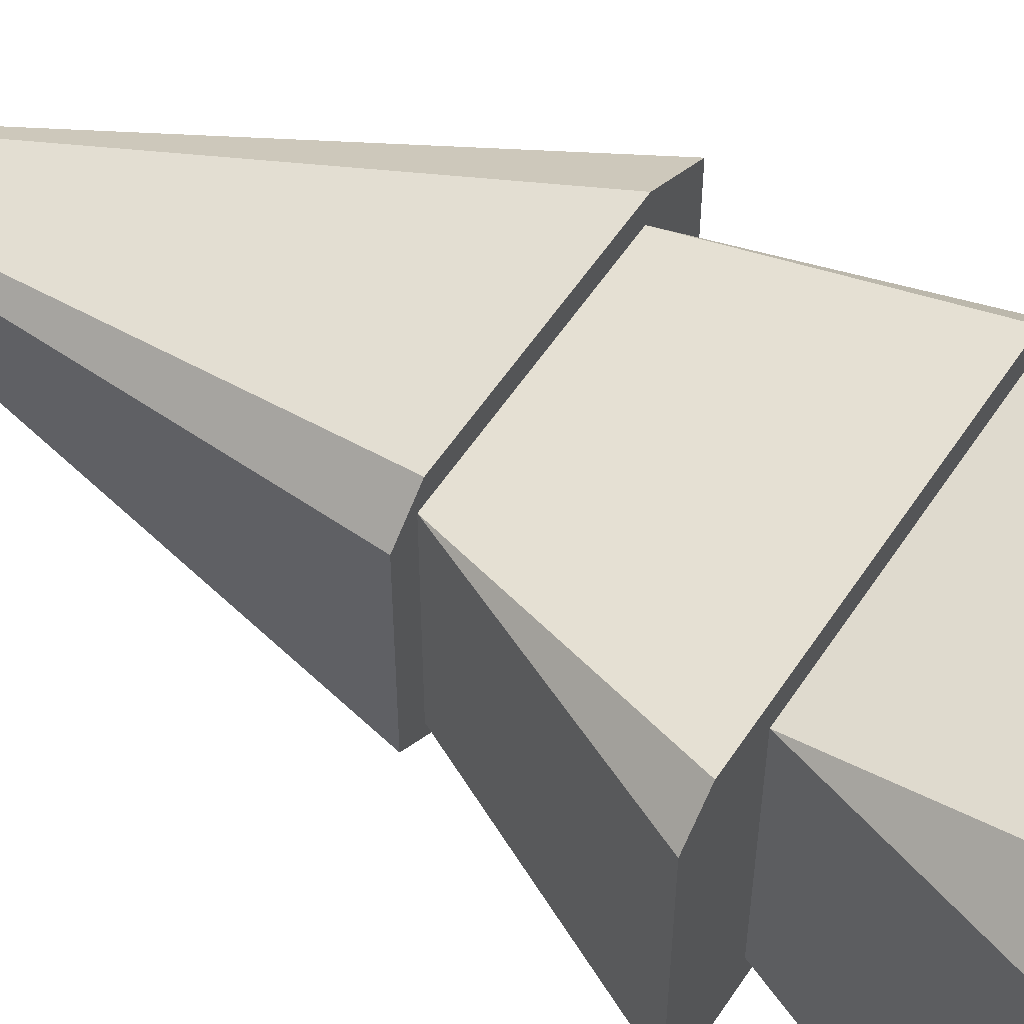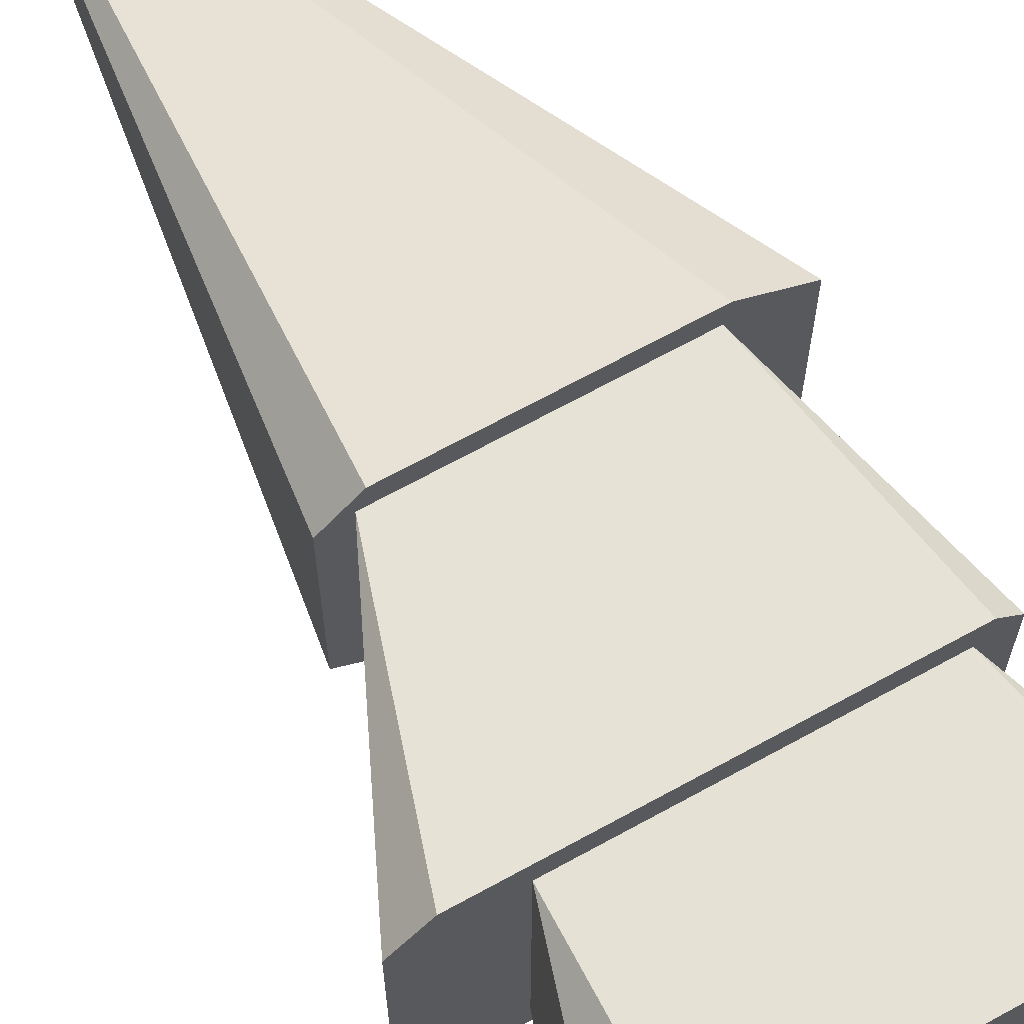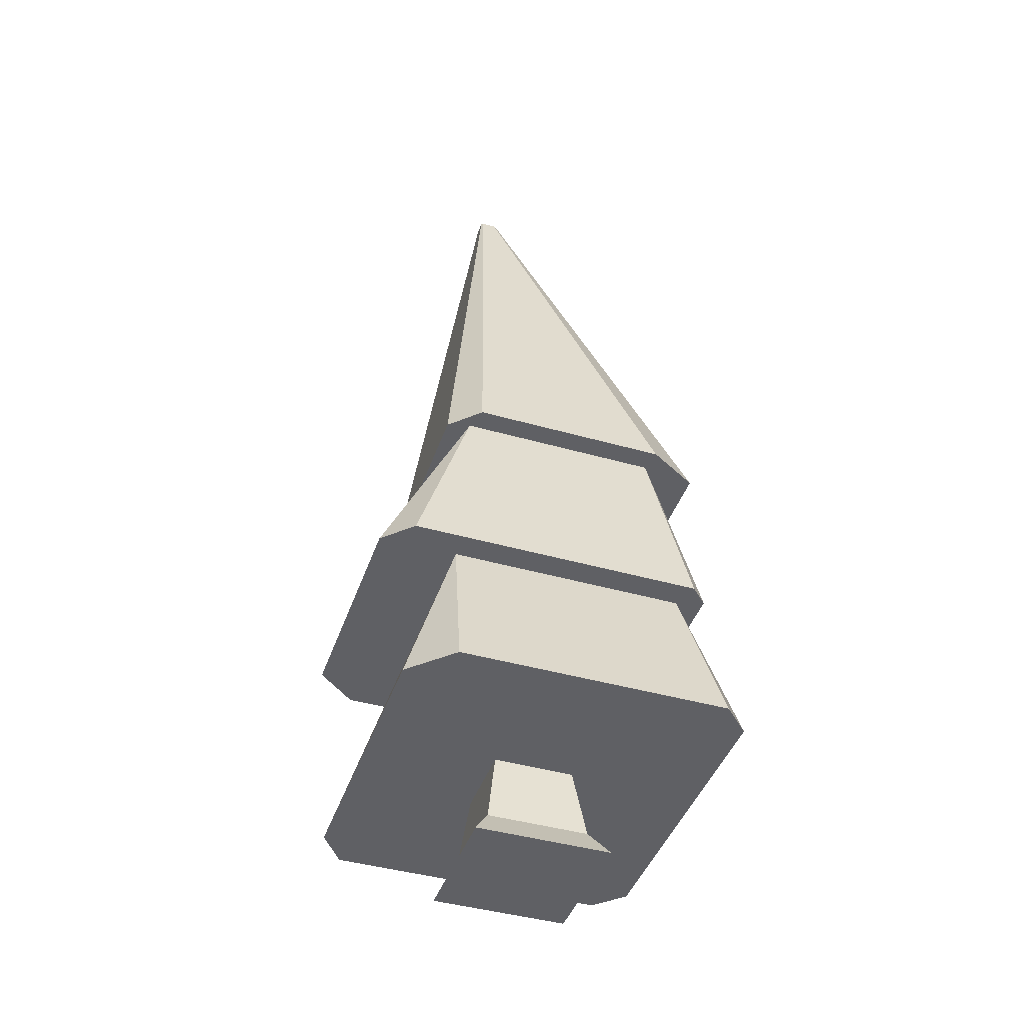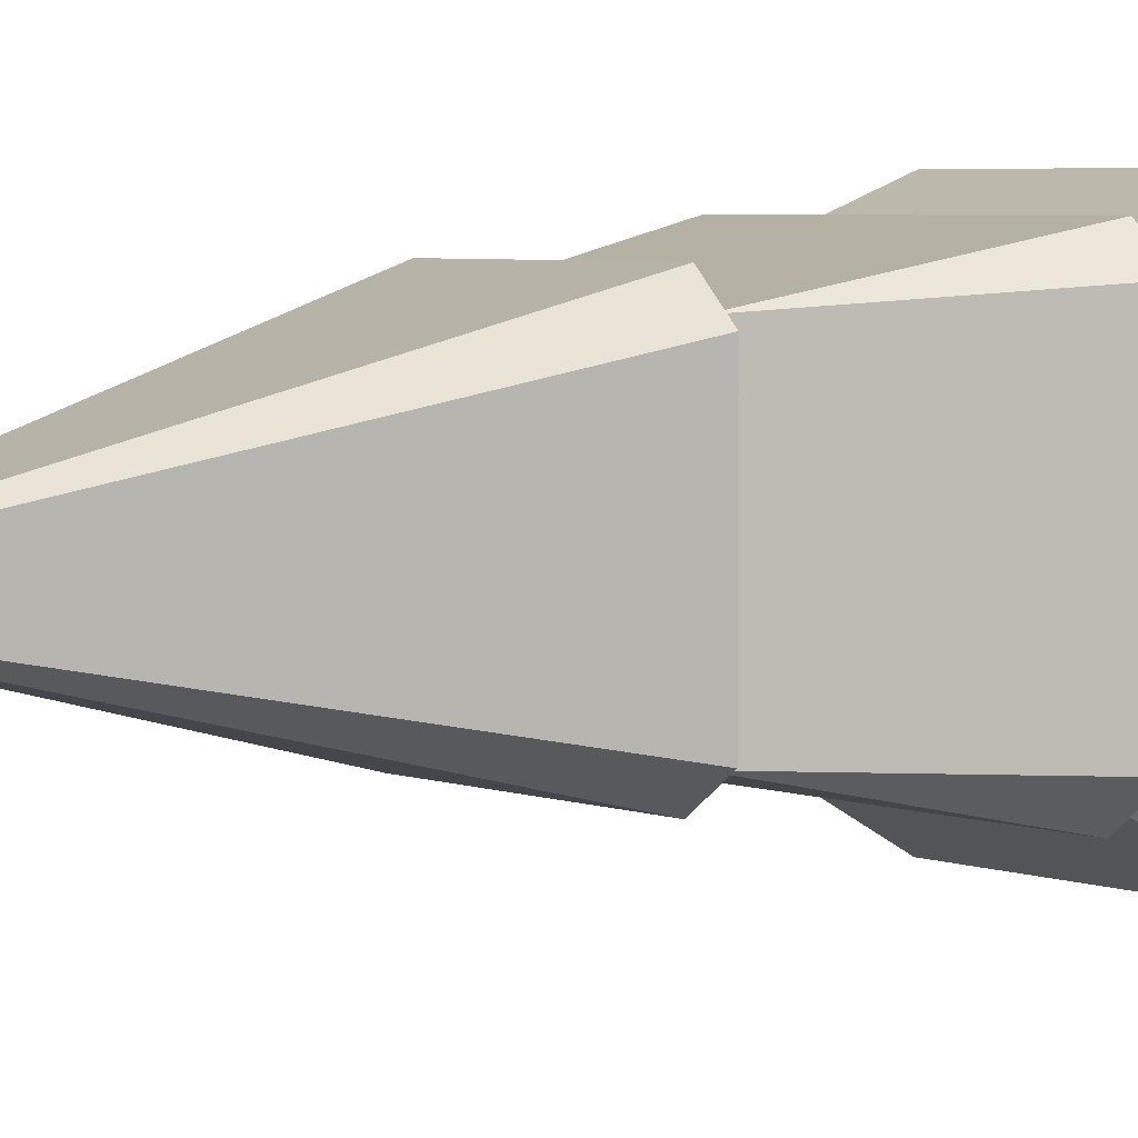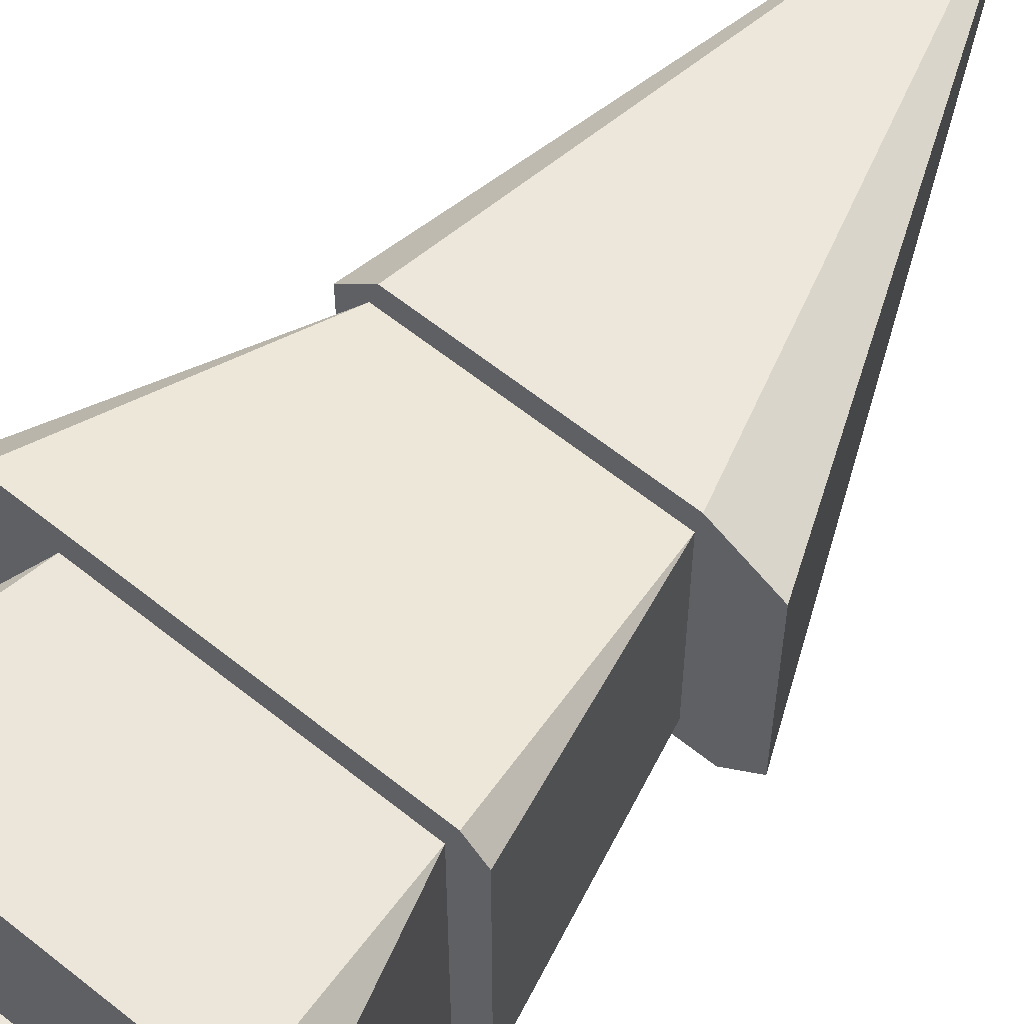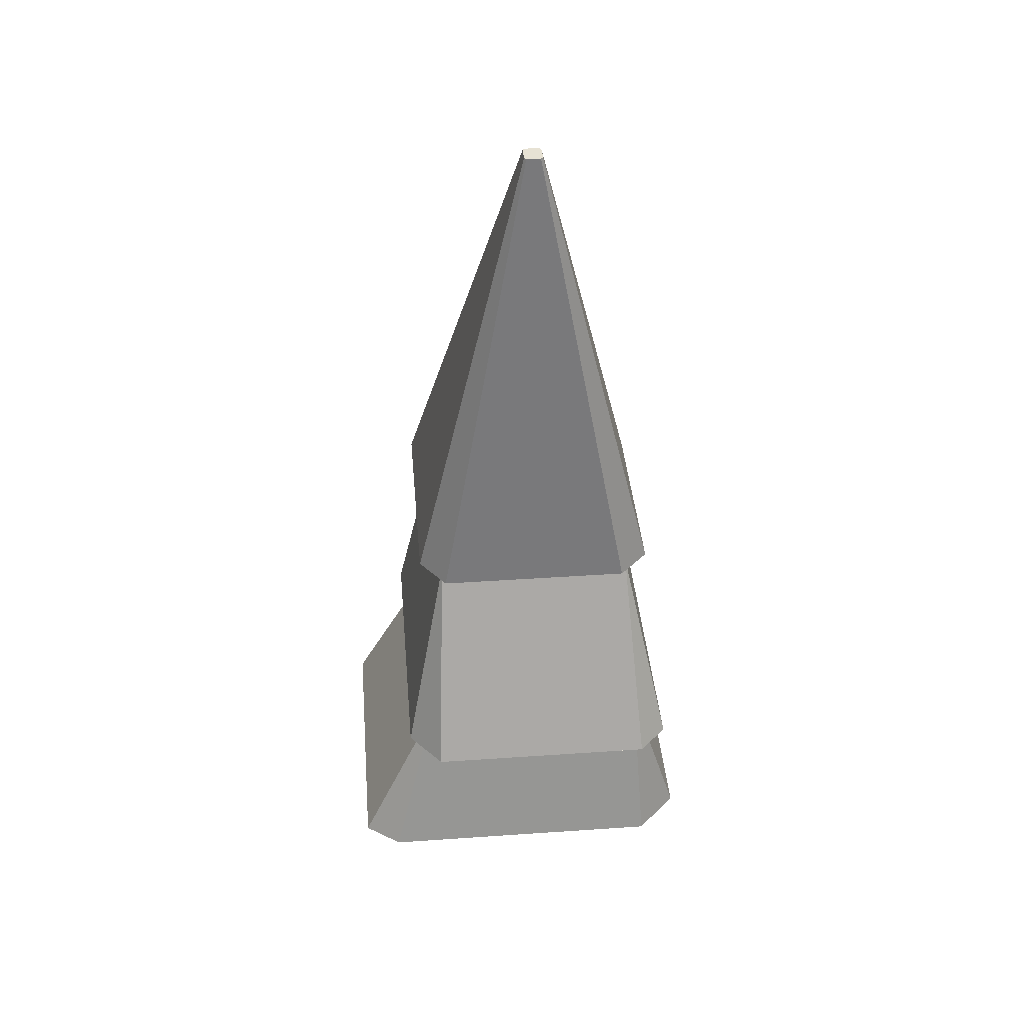
<metadata>
{"format":"obj","ext":"obj","renderer":"f3d","projection":"perspective","resolution":1024,"background":"white","views":[{"elev":57.7,"azim":-56.7,"up":"+Z"},{"elev":68.9,"azim":-28.8,"up":"+Z"},{"elev":-43.3,"azim":-18.6,"up":"+Y"},{"elev":4.6,"azim":-130.3,"up":"+Z"},{"elev":61.2,"azim":39.3,"up":"+Z"},{"elev":39.7,"azim":-94.9,"up":"+Y"}]}
</metadata>
<code>
g tree_pineSmall_square3
v 0.8207 0 0.6804
v -0.6059 0 0.6804
v 0.6397 0.298 0.4994
v -0.4249 0.298 0.4994
v -0.4249 0.298 -0.5652
v 0.6397 0.298 -0.5652
v -0.3151 1.075 -0.4553
v 0.5299 1.075 -0.4553
v 0.8207 0 -0.7461
v -0.3151 1.075 0.3896
v -0.6059 0 -0.7461
v 0.5299 1.075 0.3896
v -1.366 1.075 -1.96
v 1.625 1.075 -1.96
v -1.103 2.831 -1.074
v 1.396 2.831 -1.074
v -1.505 2.831 -1.36
v 1.492 2.831 -1.36
v -0.9278 5.005 -0.8994
v 1.221 5.005 -0.8994
v 1.492 2.831 1.71
v -1.625 2.831 1.71
v 1.221 5.005 1.249
v -0.9278 5.005 1.249
v -1.931 2.831 -1.014
v -1.638 1.075 -1.577
v -1.638 1.075 1.518
v -1.196 1.075 1.96
v 1.631 1.075 1.96
v 1.931 1.075 -1.653
v 1.931 1.075 1.659
v -1.931 2.831 1.404
v -1.173 5.005 1.179
v -1.173 5.005 -0.8666
v -0.5291 10.09 0.2483
v -0.5291 10.09 0.09899
v 1.681 2.831 -1.014
v -0.8038 5.005 -1.145
v 1.492 5.005 -1.145
v -0.5021 10.09 0.07868
v -0.3346 10.09 0.07868
v -1.103 2.831 1.424
v -0.506 10.09 0.2713
v -0.3514 10.09 0.2713
v -0.3109 10.09 0.2483
v -0.3109 10.09 0.1023
v 1.396 2.831 1.424
v 1.681 2.831 1.521
v 1.262 5.005 1.495
v -0.8574 5.005 1.495
v 1.817 5.005 1.179
v 1.817 5.005 -0.8207
f 2 1 3
f 3 4 2
f 2 3 1
f 3 2 4
f 6 5 7
f 7 8 6
f 6 7 5
f 7 6 8
f 3 1 9
f 9 6 3
f 3 9 1
f 9 3 6
f 5 4 10
f 10 7 5
f 5 10 4
f 10 5 7
f 9 11 5
f 5 6 9
f 9 5 11
f 5 9 6
f 4 3 12
f 12 10 4
f 4 12 3
f 12 4 10
f 2 11 9
f 9 1 2
f 2 9 11
f 9 2 1
f 12 3 6
f 6 8 12
f 12 6 3
f 6 12 8
f 11 2 4
f 4 5 11
f 11 4 2
f 4 11 5
f 14 13 15
f 15 16 14
f 14 15 13
f 15 14 16
f 18 17 19
f 19 20 18
f 18 19 17
f 19 18 20
f 22 21 23
f 23 24 22
f 22 23 21
f 23 22 24
f 17 25 19
f 27 26 13
f 13 28 27
f 13 7 28
f 13 14 7
f 14 8 7
f 14 12 8
f 28 7 10
f 10 29 28
f 10 12 29
f 12 14 29
f 14 30 29
f 30 31 29
f 27 13 26
f 13 27 28
f 13 28 7
f 13 7 14
f 14 7 8
f 14 8 12
f 28 10 7
f 10 28 29
f 10 29 12
f 12 29 14
f 14 29 30
f 30 29 31
f 25 32 24
f 24 19 25
f 25 24 32
f 24 25 19
f 34 33 35
f 35 36 34
f 34 35 33
f 35 34 36
f 20 37 18
f 39 38 40
f 40 41 39
f 39 40 38
f 40 39 41
f 26 27 42
f 42 15 26
f 26 42 27
f 42 26 15
f 16 30 14
f 43 36 35
f 36 43 40
f 40 43 44
f 40 44 41
f 41 44 45
f 41 45 46
f 29 31 47
f 15 17 18
f 18 16 15
f 18 47 16
f 17 15 42
f 17 42 22
f 17 22 32
f 32 25 17
f 42 21 22
f 42 47 21
f 47 18 21
f 18 37 21
f 37 48 21
f 15 18 17
f 18 15 16
f 18 16 47
f 17 42 15
f 17 22 42
f 17 32 22
f 32 17 25
f 42 22 21
f 42 21 47
f 47 21 18
f 18 21 37
f 37 21 48
f 32 22 24
f 28 29 47
f 47 42 28
f 28 47 29
f 47 28 42
f 23 48 37
f 37 20 23
f 23 37 48
f 37 23 20
f 47 31 30
f 30 16 47
f 47 30 31
f 30 47 16
f 50 49 44
f 44 43 50
f 50 44 49
f 44 50 43
f 49 51 45
f 45 44 49
f 38 34 36
f 36 40 38
f 27 28 42
f 19 33 34
f 34 38 19
f 38 20 19
f 38 39 20
f 39 23 20
f 39 49 23
f 39 51 49
f 39 52 51
f 33 19 24
f 24 50 33
f 24 23 50
f 23 49 50
f 19 34 33
f 34 19 38
f 38 19 20
f 38 20 39
f 39 20 23
f 39 23 49
f 39 49 51
f 39 51 52
f 33 24 19
f 24 33 50
f 24 50 23
f 23 50 49
f 45 51 52
f 52 46 45
f 45 52 51
f 52 45 46
f 52 39 41
f 41 46 52
f 21 48 23
f 33 50 43
f 43 35 33
f 26 15 13
f 43 35 36
f 36 40 43
f 40 44 43
f 40 41 44
f 41 45 44
f 41 46 45

</code>
